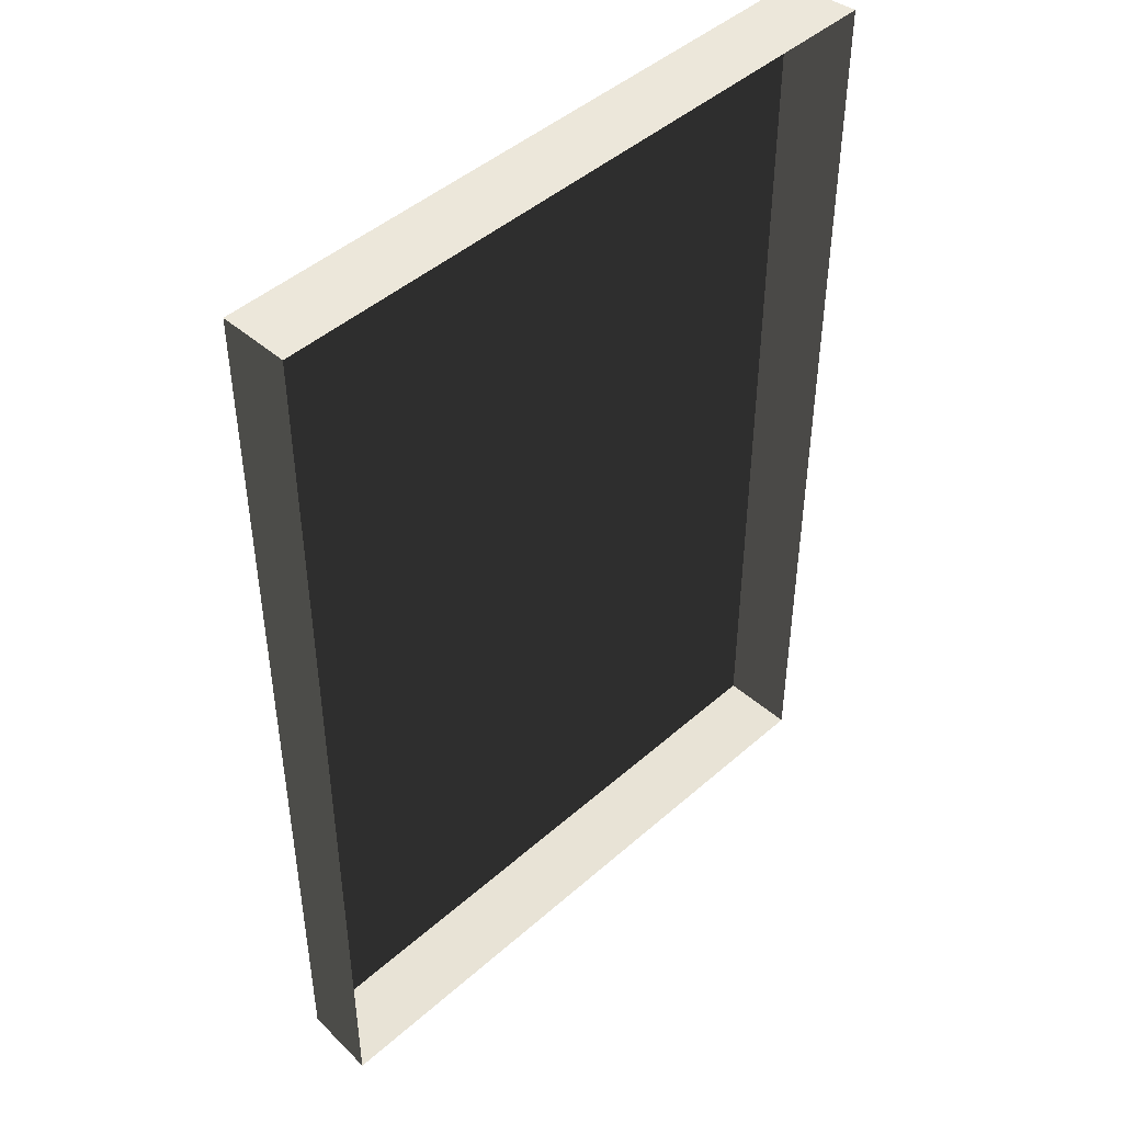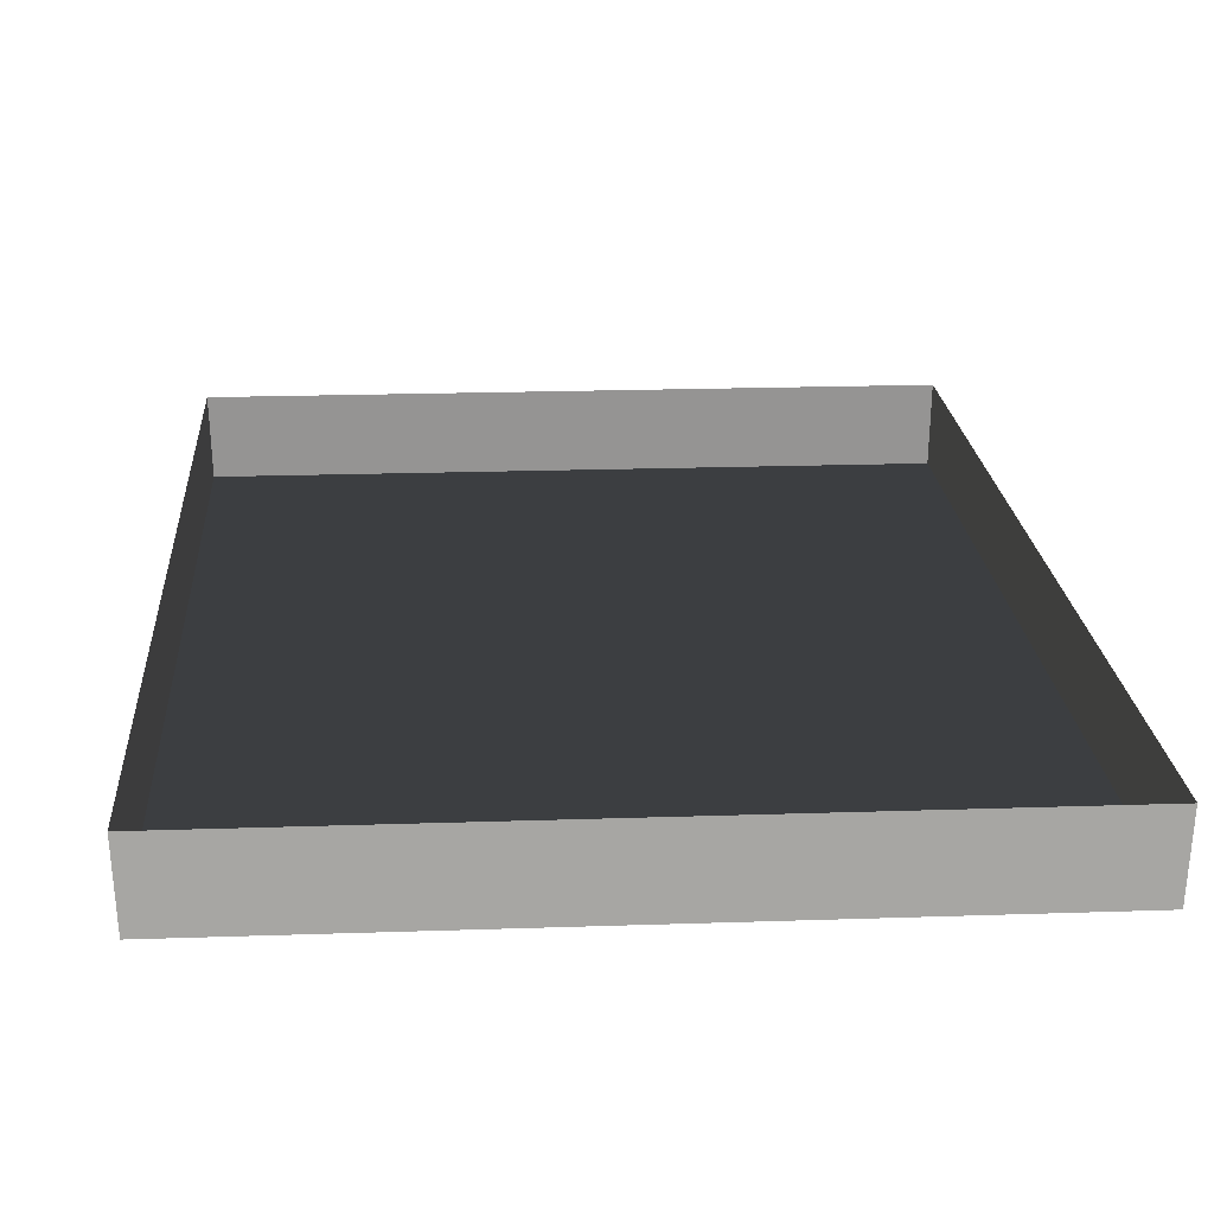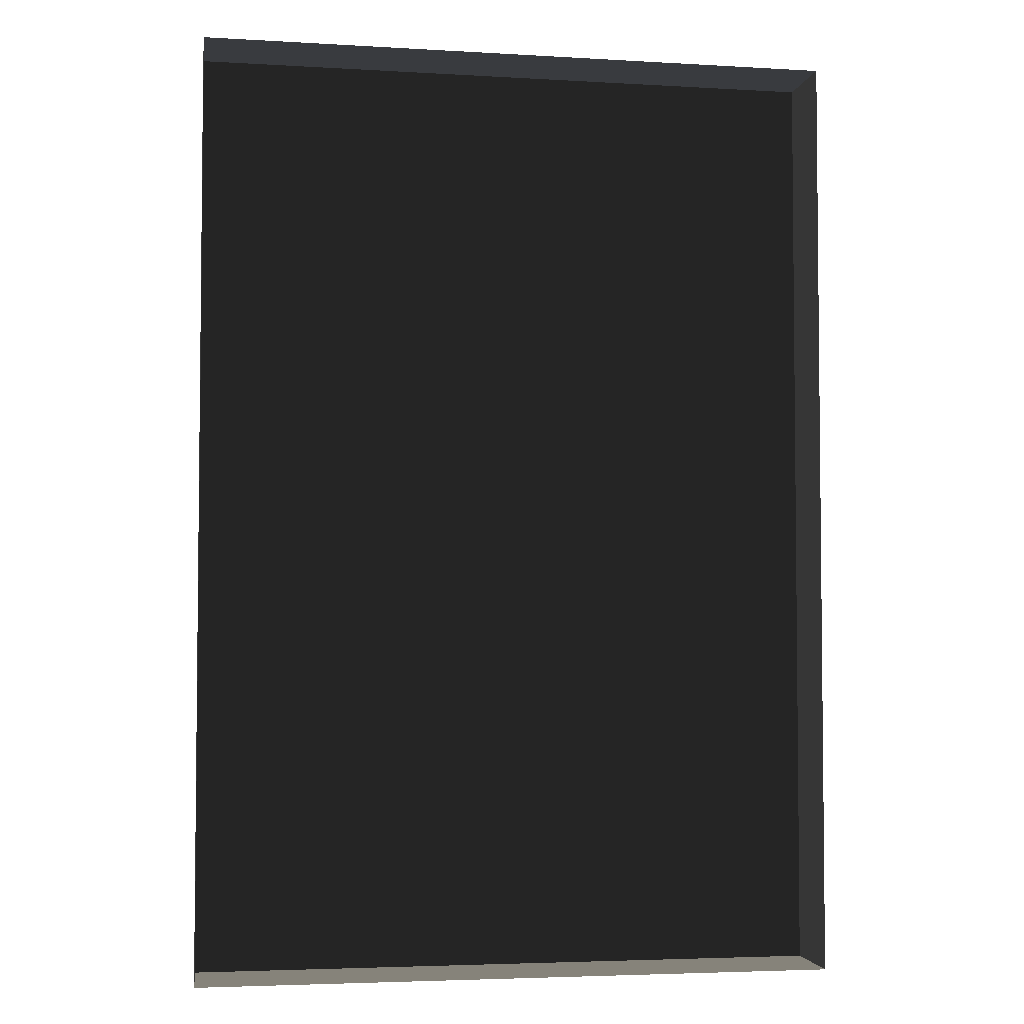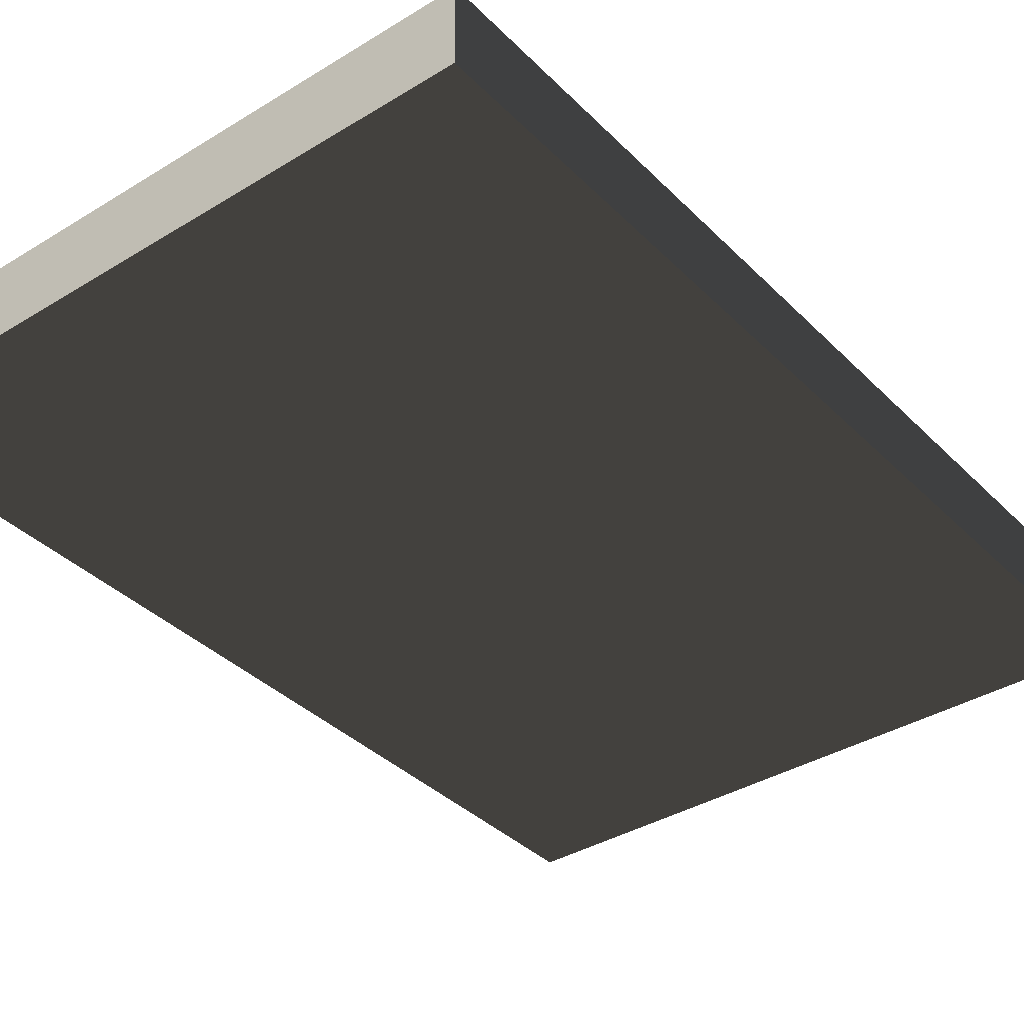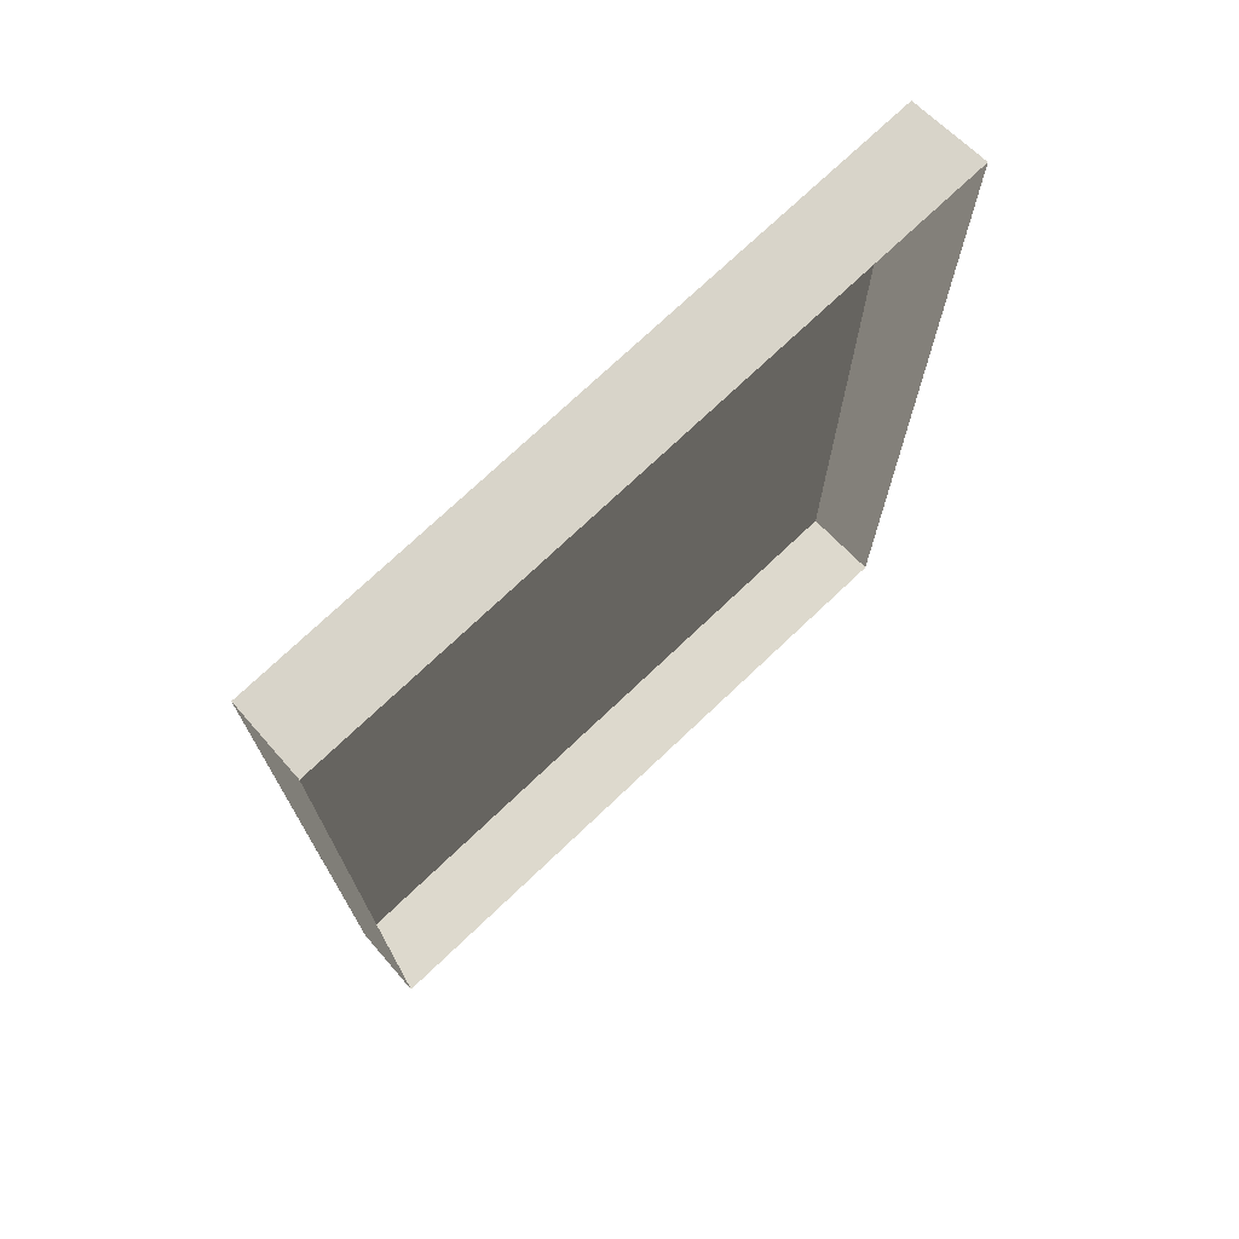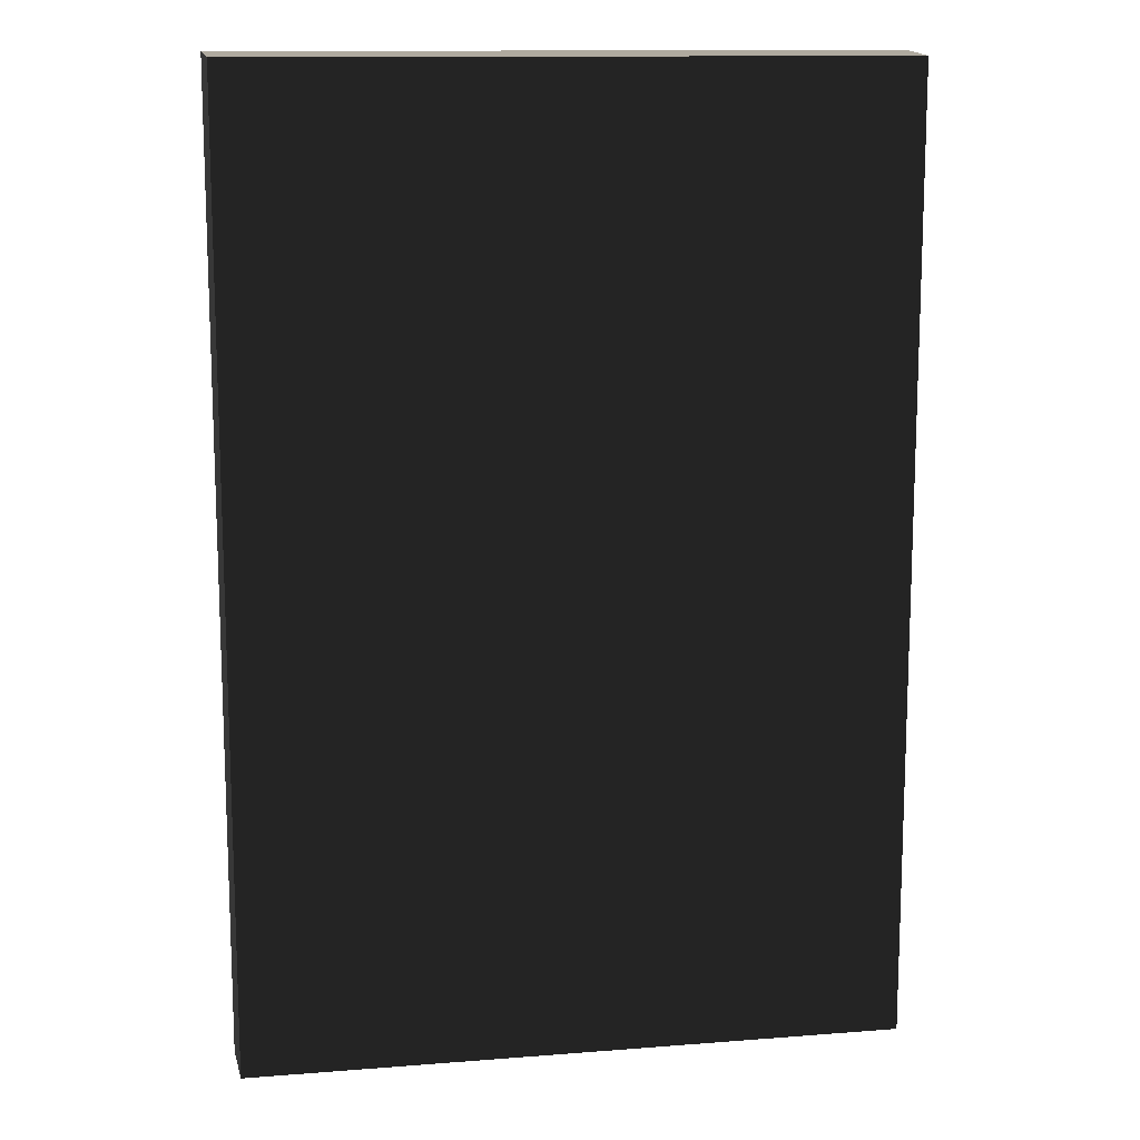
<metadata>
{"format":"obj","ext":"obj","renderer":"f3d","projection":"perspective","resolution":1024,"background":"white","views":[{"elev":45.9,"azim":134.8,"up":"+Z"},{"elev":19.6,"azim":-3.7,"up":"+Y"},{"elev":-3.9,"azim":168.9,"up":"+Z"},{"elev":-37.0,"azim":-141.6,"up":"+Y"},{"elev":73.6,"azim":136.5,"up":"+Z"},{"elev":12.9,"azim":-10.2,"up":"+Z"}]}
</metadata>
<code>
v -1.608 0.1794 2.352
v 1.608 0.1794 2.352
v 1.593 -0.1794 2.33
v -1.593 -0.1794 2.33
v 1.608 0.1794 2.352
v 1.608 0.1794 -2.352
v 1.593 -0.1794 -2.33
v 1.593 -0.1794 2.33
v 1.608 0.1794 -2.352
v -1.608 0.1794 -2.352
v -1.593 -0.1794 -2.33
v 1.593 -0.1794 -2.33
v -1.608 0.1794 -2.352
v -1.608 0.1794 2.352
v -1.593 -0.1794 2.33
v -1.593 -0.1794 -2.33
v 1.302 -0.1794 -1.903
v -1.302 -0.1794 1.903
v 1.302 -0.1794 1.903
v -1.302 -0.1794 -1.903
v -1.593 -0.1794 -2.33
v 1.593 -0.1794 -2.33
v -1.302 -0.1794 1.903
v -1.593 -0.1794 2.33
v 1.593 -0.1794 2.33
v 1.302 -0.1794 1.903
v 1.302 -0.1794 1.903
v 1.593 -0.1794 2.33
v 1.593 -0.1794 -2.33
v 1.302 -0.1794 -1.903
v -1.302 -0.1794 -1.903
v -1.593 -0.1794 -2.33
v -1.593 -0.1794 2.33
v -1.302 -0.1794 1.903
g Cube.010_1792_28
f 1 3 2
f 1 4 3
f 5 7 6
f 5 8 7
f 9 11 10
f 9 12 11
f 13 15 14
f 13 16 15
f 17 19 18
f 17 18 20
f 17 20 21
f 17 21 22
f 23 25 24
f 23 26 25
f 27 29 28
f 27 30 29
f 31 33 32
f 31 34 33

</code>
